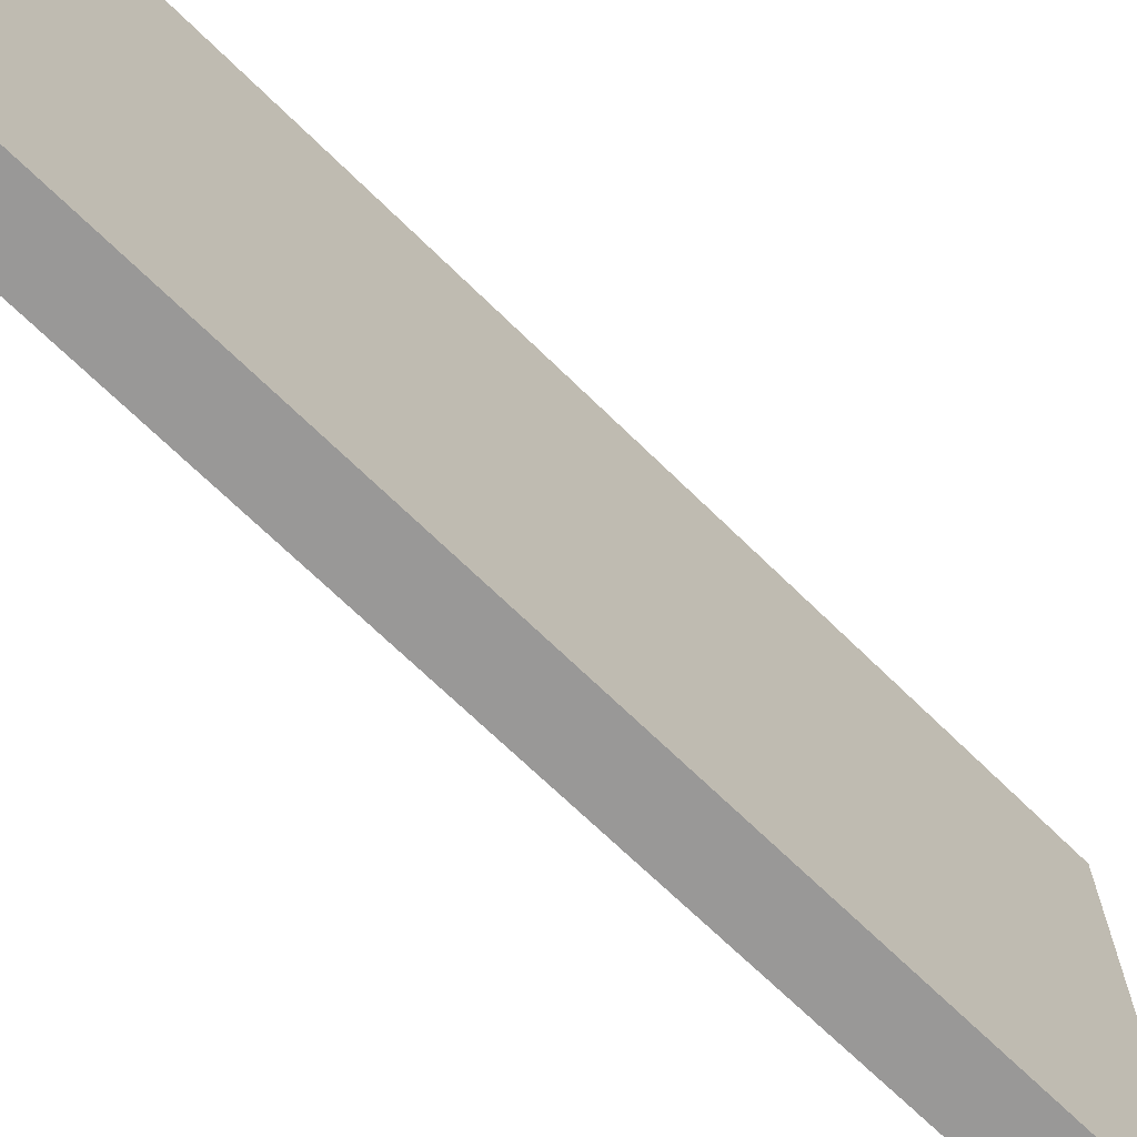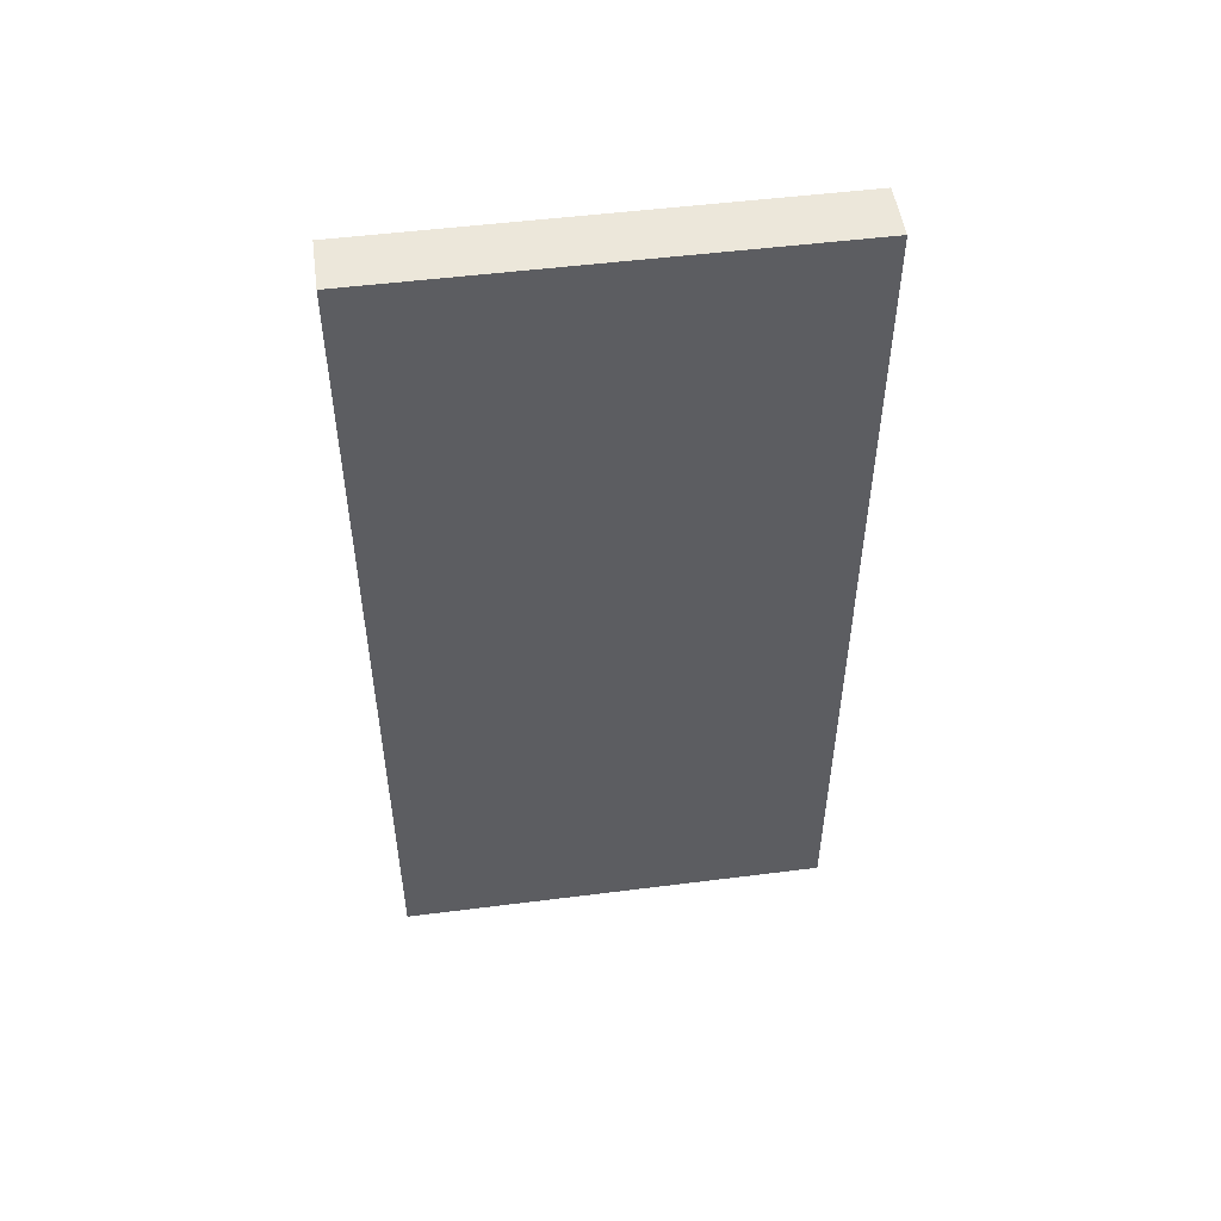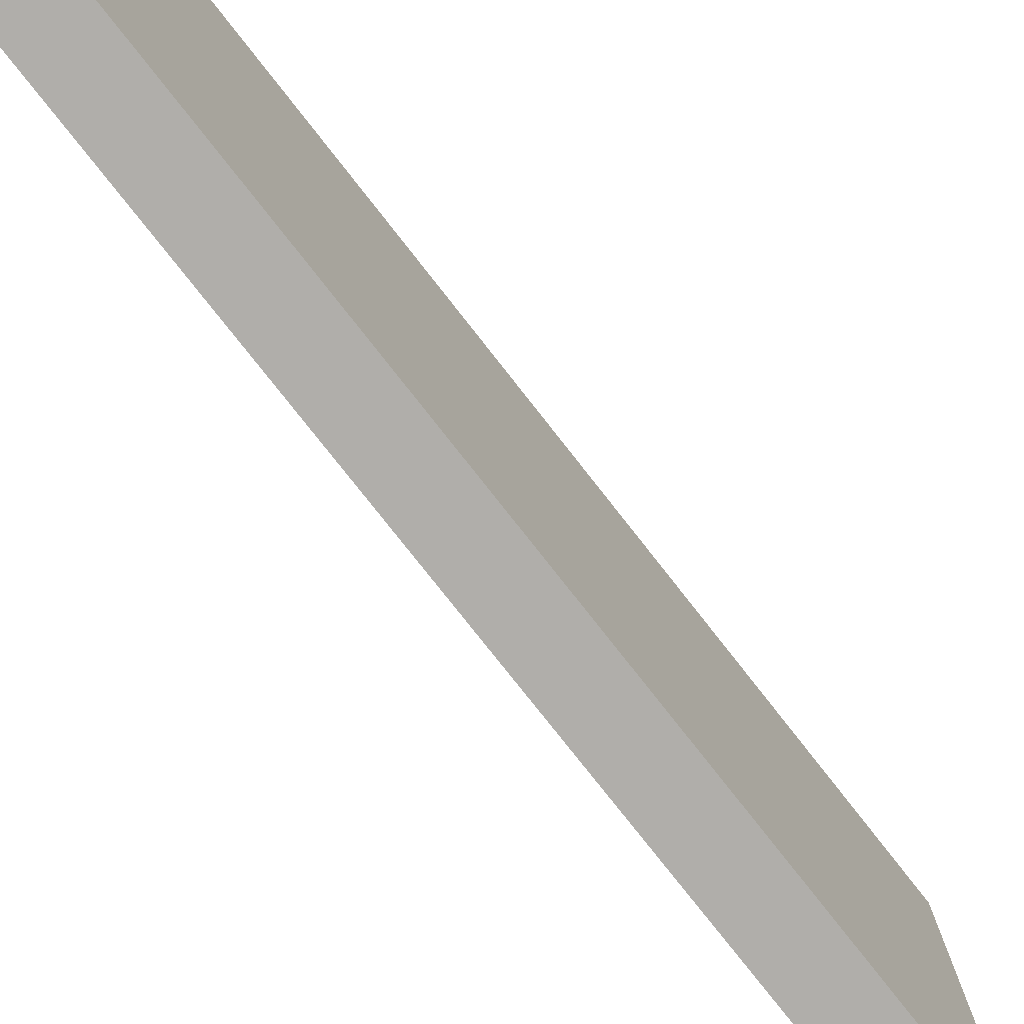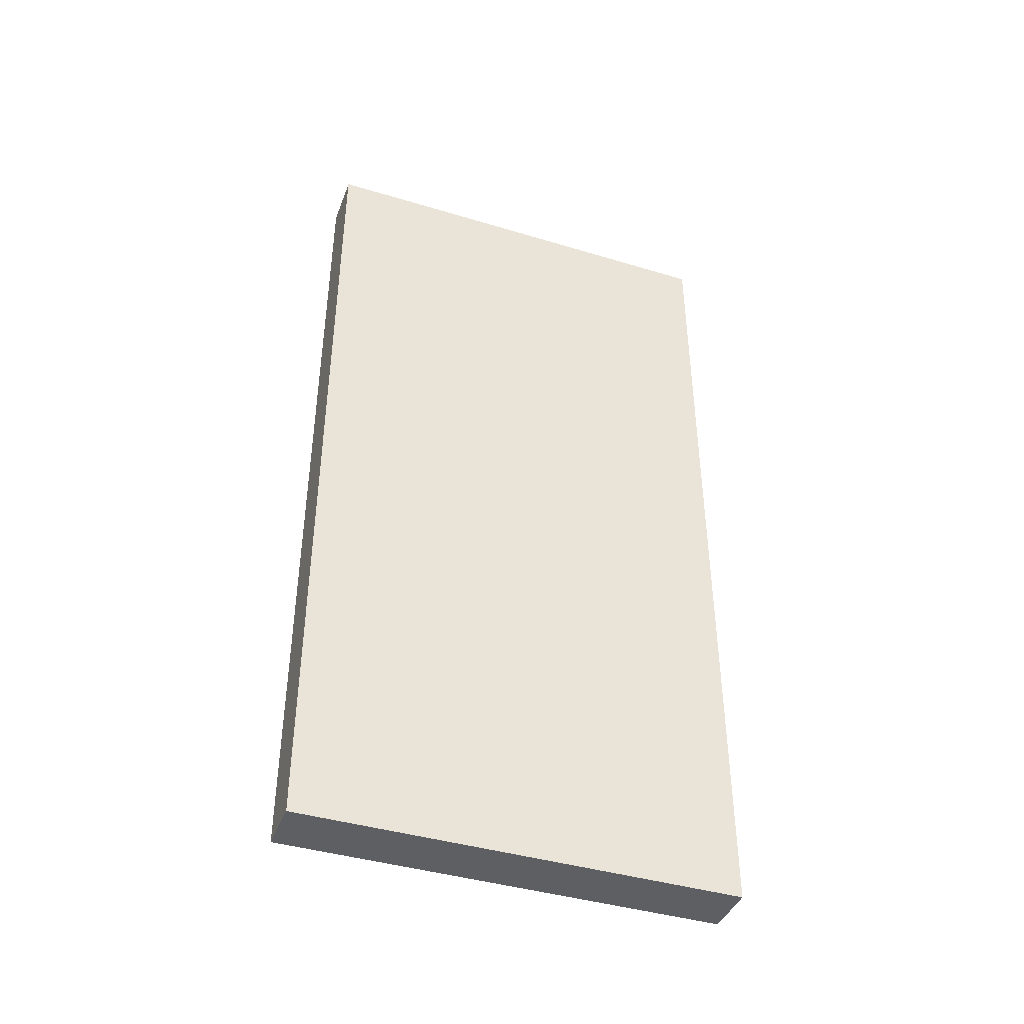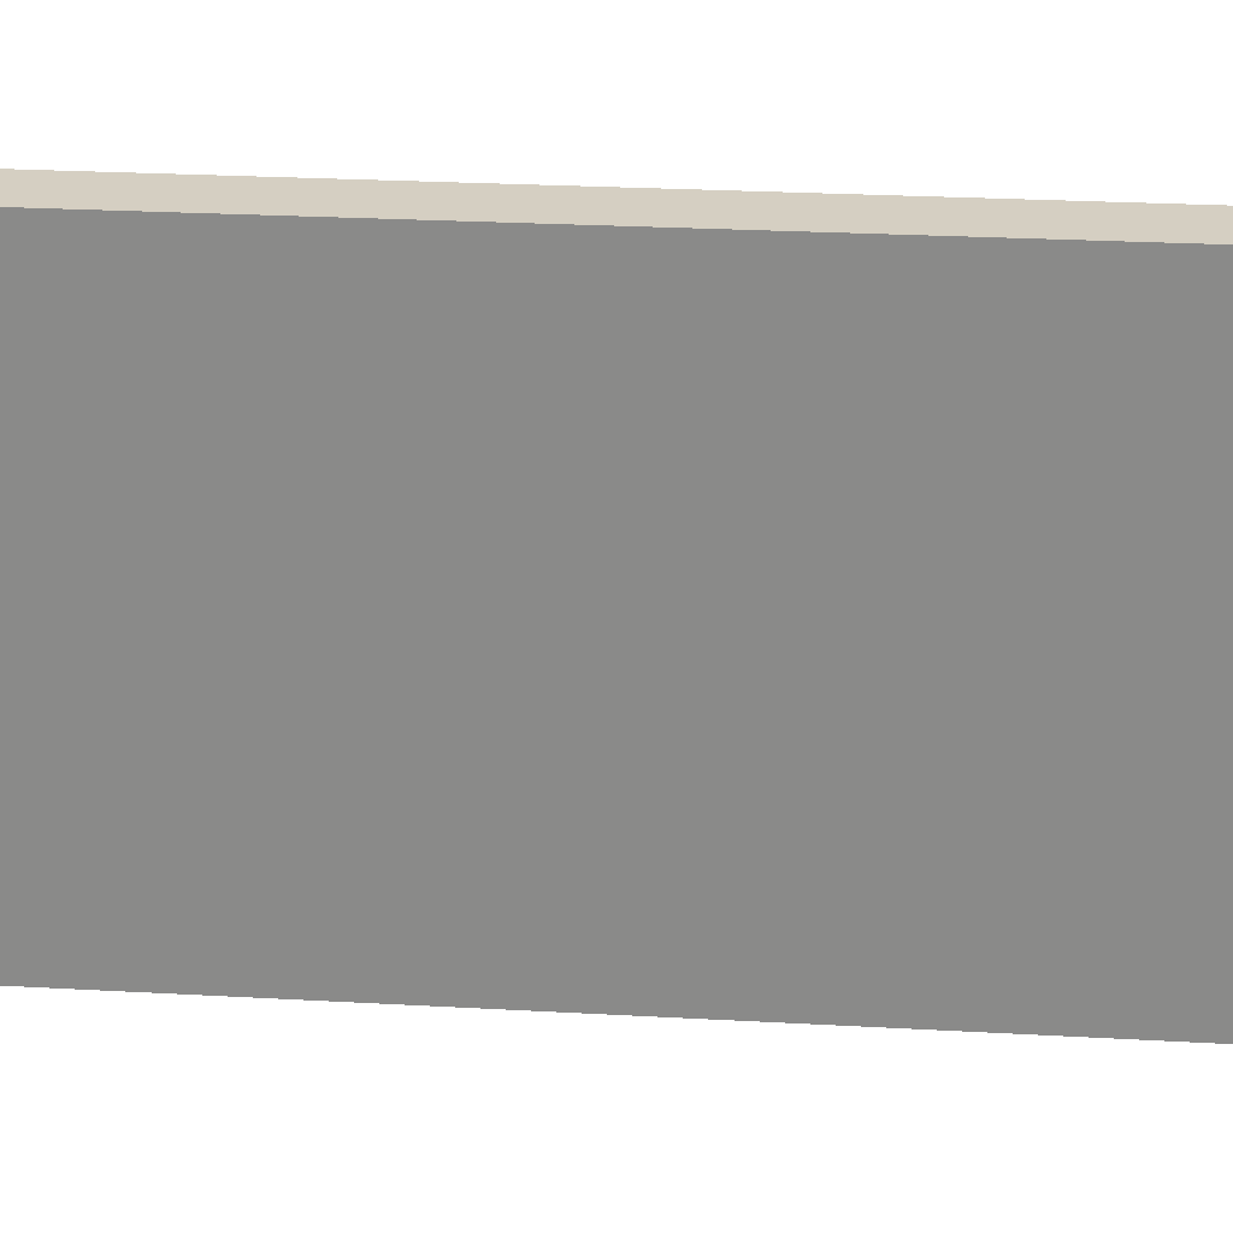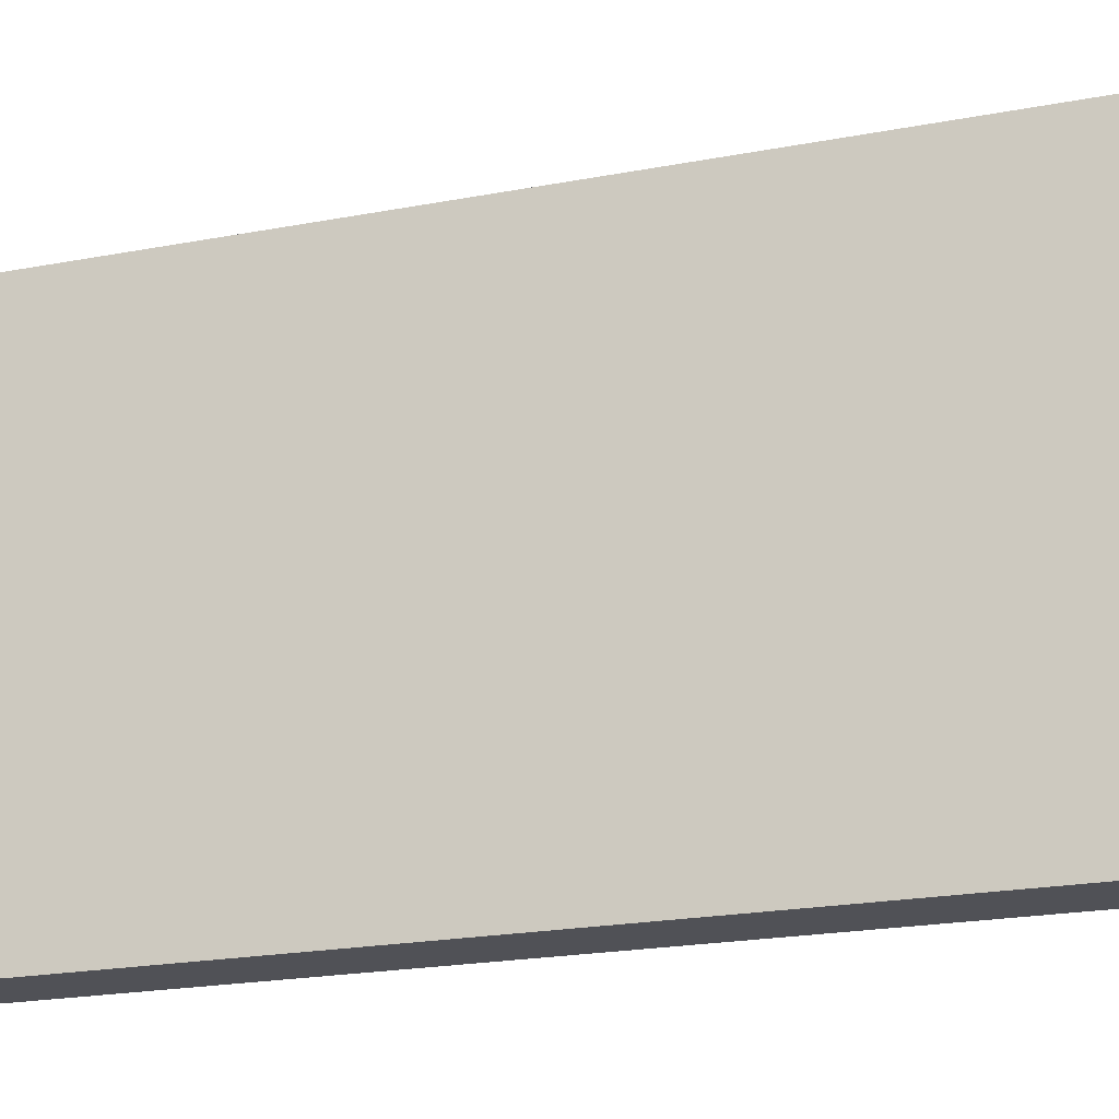
<metadata>
{"format":"obj","ext":"obj","renderer":"f3d","projection":"perspective","resolution":1024,"background":"white","views":[{"elev":-68.7,"azim":45.5,"up":"+Y"},{"elev":50.8,"azim":82.1,"up":"+Z"},{"elev":-77.7,"azim":38.1,"up":"+Y"},{"elev":-41.7,"azim":-110.0,"up":"+Z"},{"elev":25.9,"azim":95.1,"up":"+Y"},{"elev":-20.5,"azim":-70.6,"up":"+Y"}]}
</metadata>
<code>
v 964 -1792 192
v 972 -1856 192
v 964 -1856 192
v 972 -1792 192
v 964 -1856 320
v 972 -1792 320
v 964 -1792 320
v 972 -1856 320
f 1 2 3
f 1 4 2
f 5 6 7
f 5 8 6
f 7 4 1
f 7 6 4
f 8 3 2
f 8 5 3
f 6 2 4
f 6 8 2
f 5 1 3
f 5 7 1

</code>
